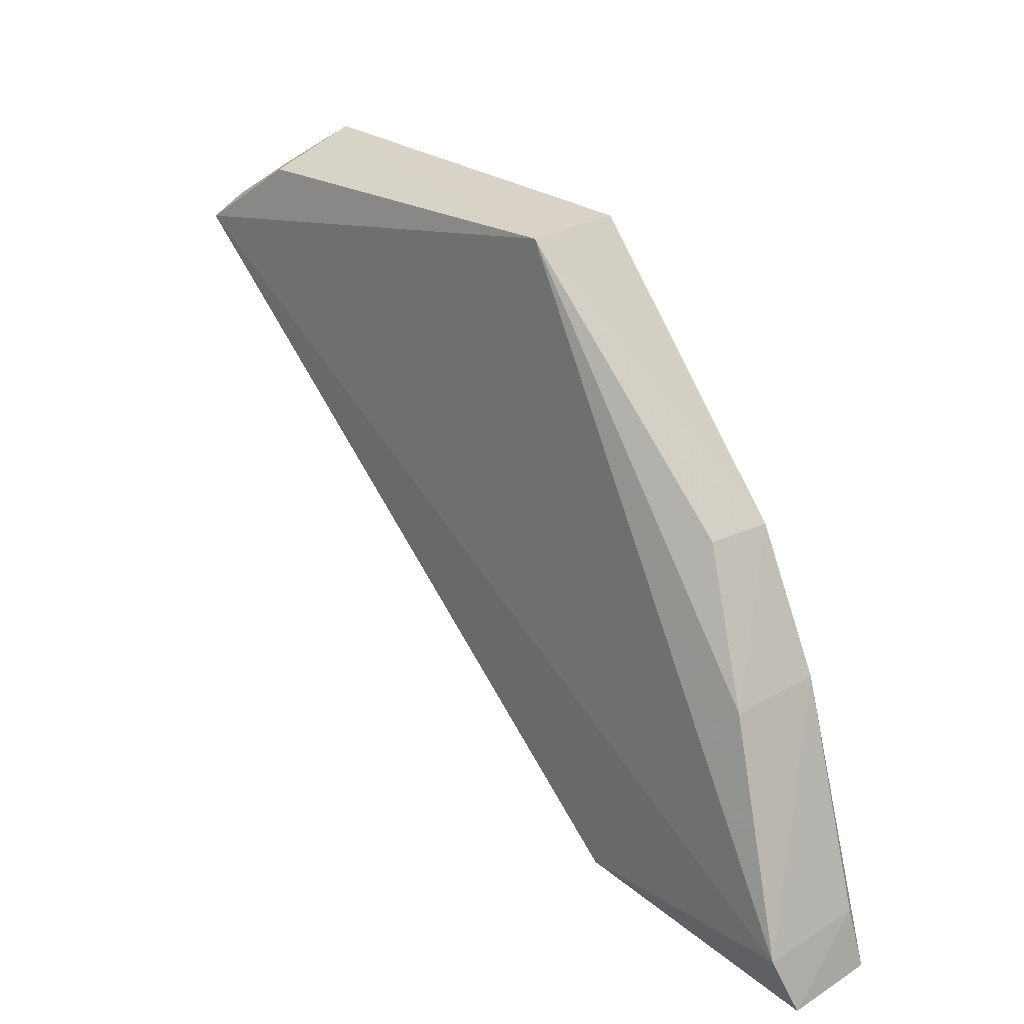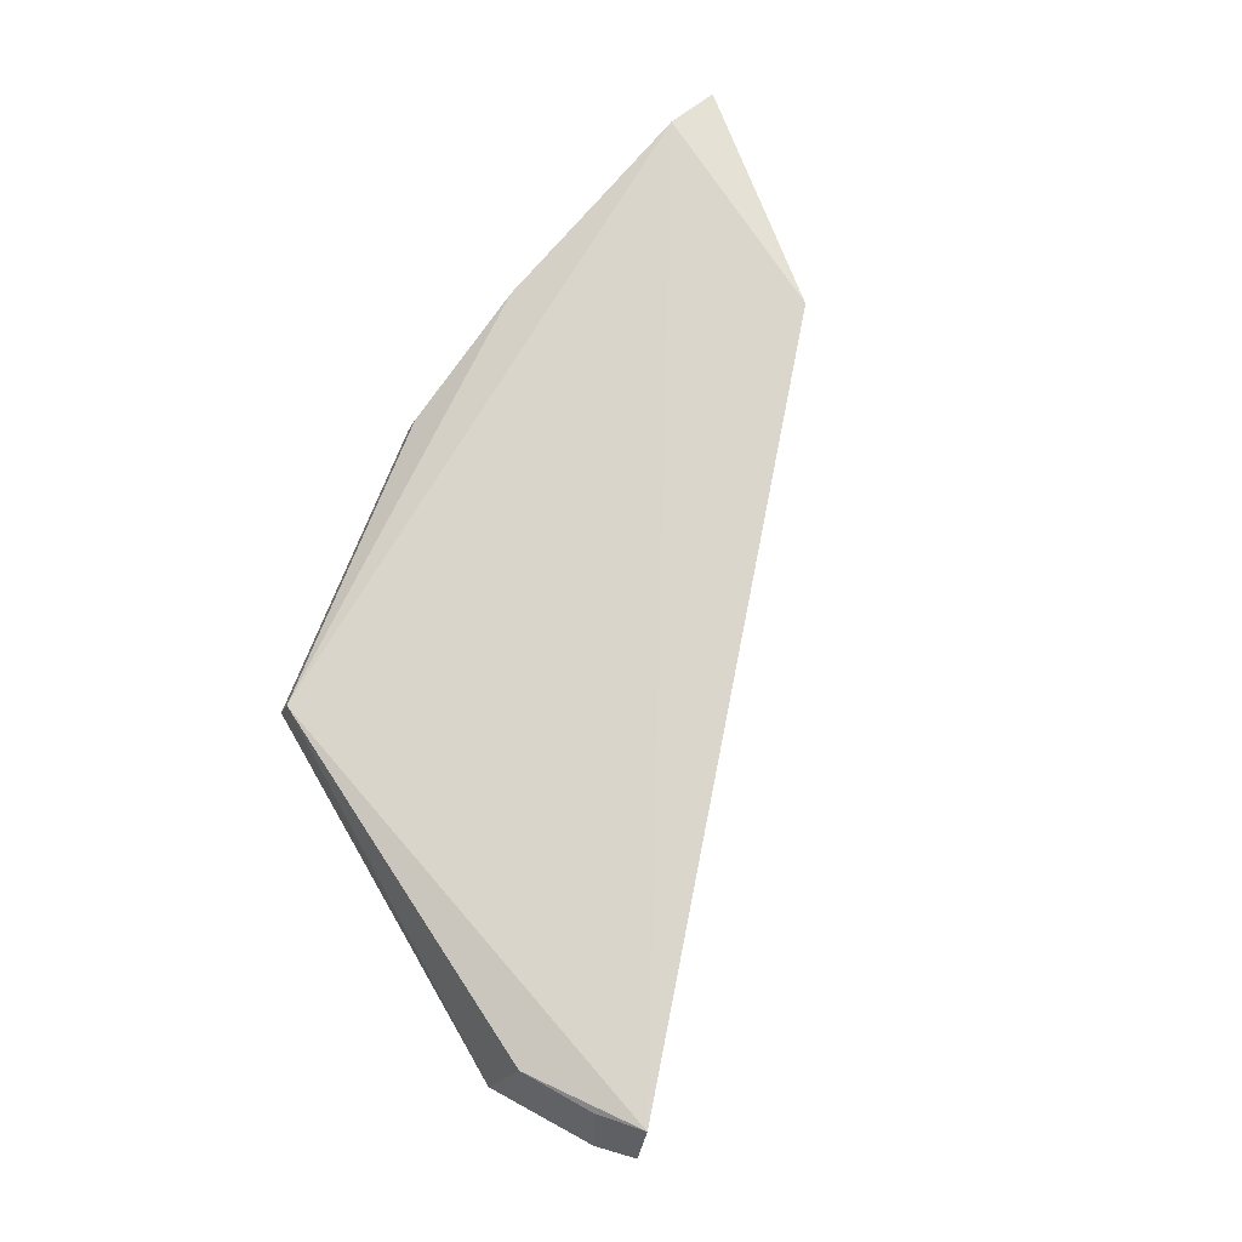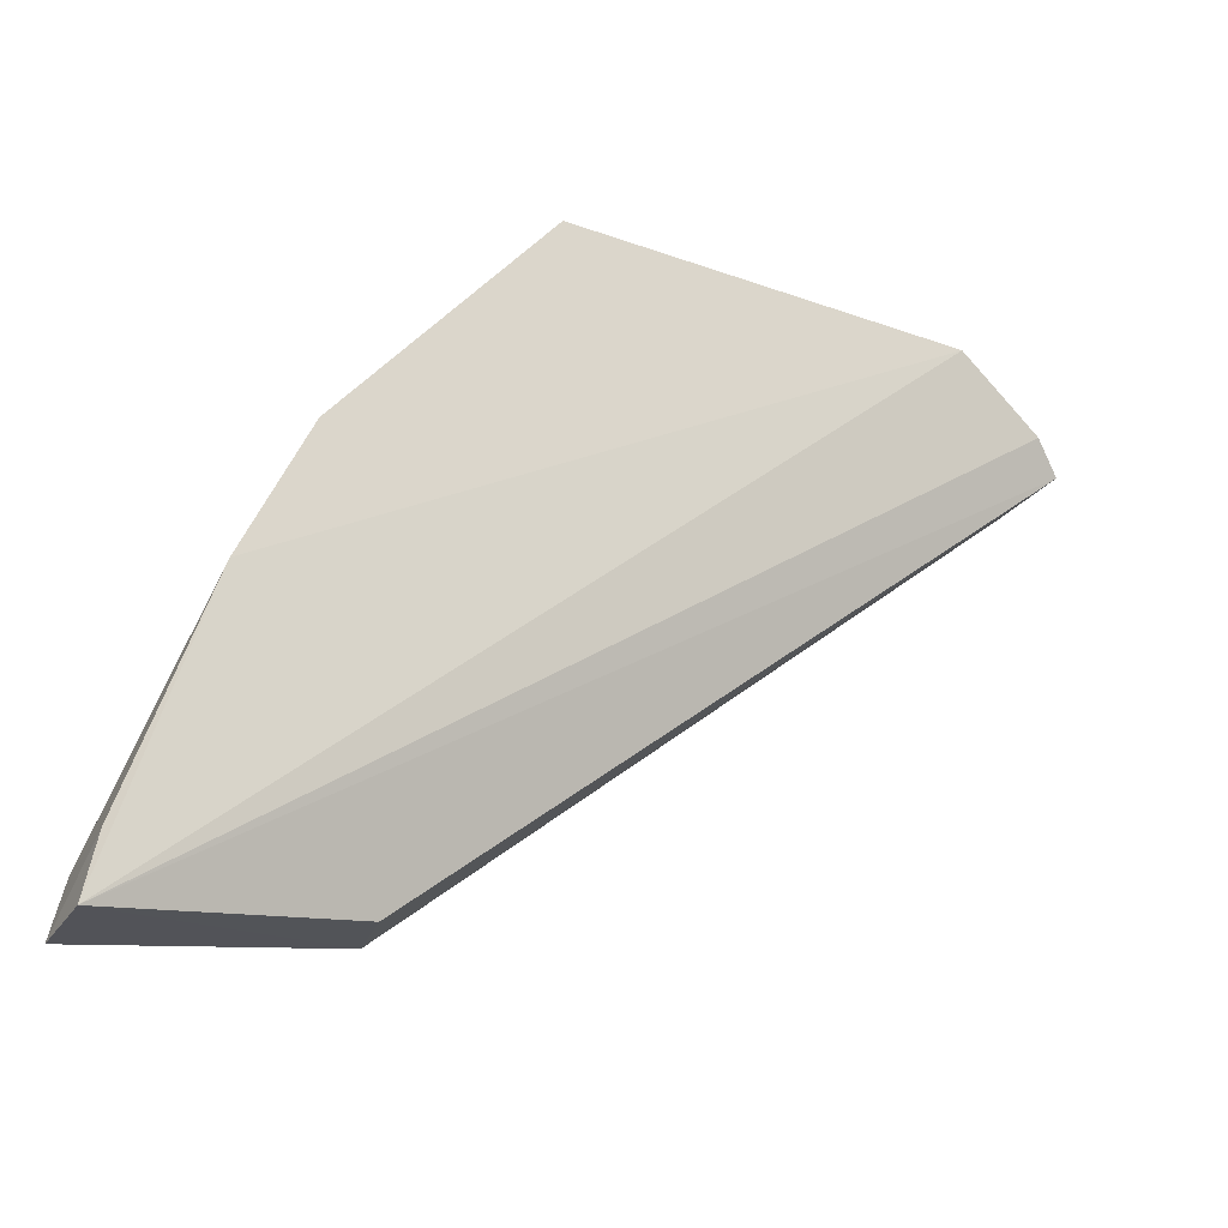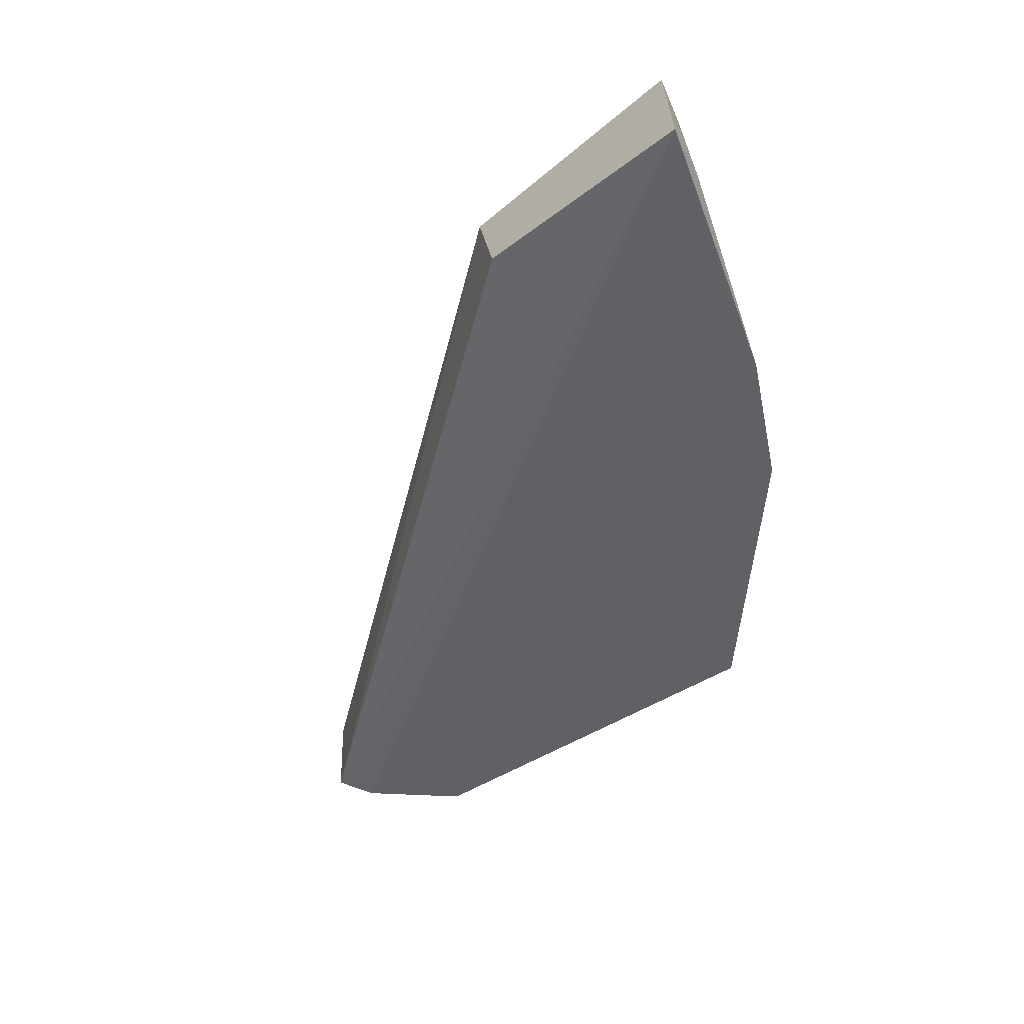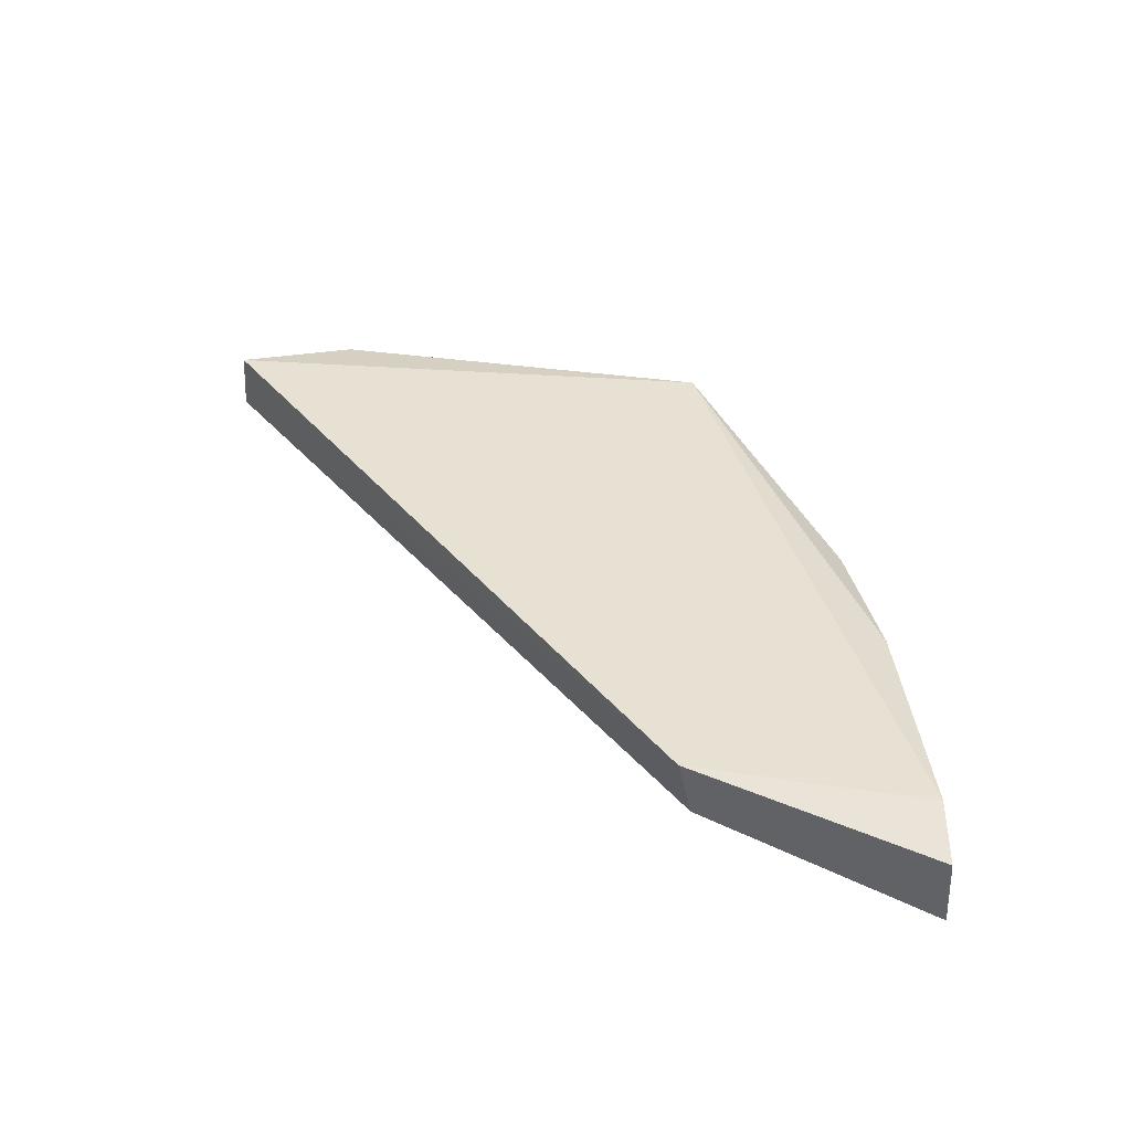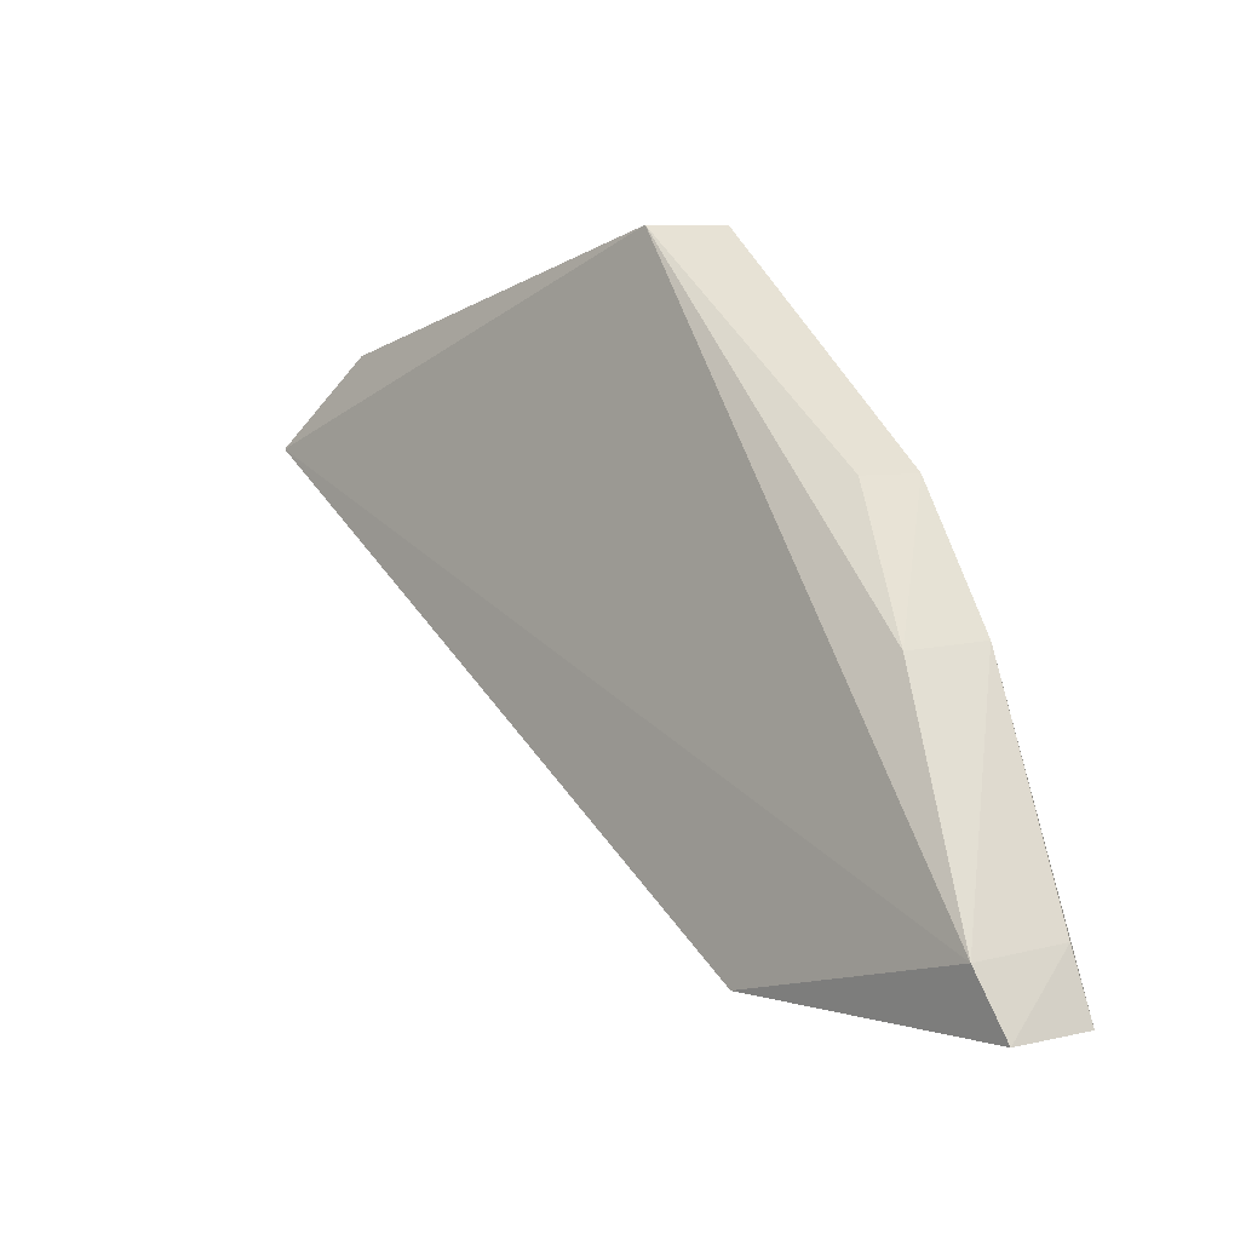
<metadata>
{"format":"obj","ext":"obj","renderer":"f3d","projection":"perspective","resolution":1024,"background":"white","views":[{"elev":29.8,"azim":48.9,"up":"+Y"},{"elev":72.0,"azim":-116.5,"up":"+Z"},{"elev":-21.3,"azim":151.4,"up":"+Y"},{"elev":-47.9,"azim":38.6,"up":"+Z"},{"elev":41.5,"azim":16.3,"up":"+Z"},{"elev":-5.7,"azim":49.1,"up":"+Y"}]}
</metadata>
<code>
v 0.02506 0.1423 0.07479
v 0.04897 0.1028 0.07576
v 0.04339 0.1204 0.07022
v 0.001199 0.1413 0.06982
v -0.005471 0.1347 0.07584
v 0.04918 0.1033 0.07055
v 0.02626 0.1428 0.07021
v 0.04257 0.1197 0.07512
v 0.04782 0.1062 0.07686
v 0.0006232 0.1394 0.07475
v -0.006171 0.1356 0.07139
v 0.03929 0.1285 0.07024
v 0.03333 0.1047 0.07694
v 0.04825 0.107 0.07094
v -0.004407 0.1374 0.07057
v 0.03836 0.1282 0.07346
v 0.03412 0.105 0.07299
v -0.003259 0.1368 0.07511
f 6 4 3
f 7 4 1
f 9 1 5
f 9 8 1
f 9 3 8
f 10 5 1
f 10 1 4
f 12 3 4
f 12 4 7
f 12 8 3
f 12 7 1
f 13 9 5
f 13 2 9
f 13 5 11
f 13 6 2
f 14 6 3
f 14 3 9
f 14 9 2
f 14 2 6
f 15 4 6
f 15 6 11
f 15 10 4
f 15 11 5
f 16 12 1
f 16 1 8
f 16 8 12
f 17 13 11
f 17 11 6
f 17 6 13
f 18 15 5
f 18 5 10
f 18 10 15

</code>
